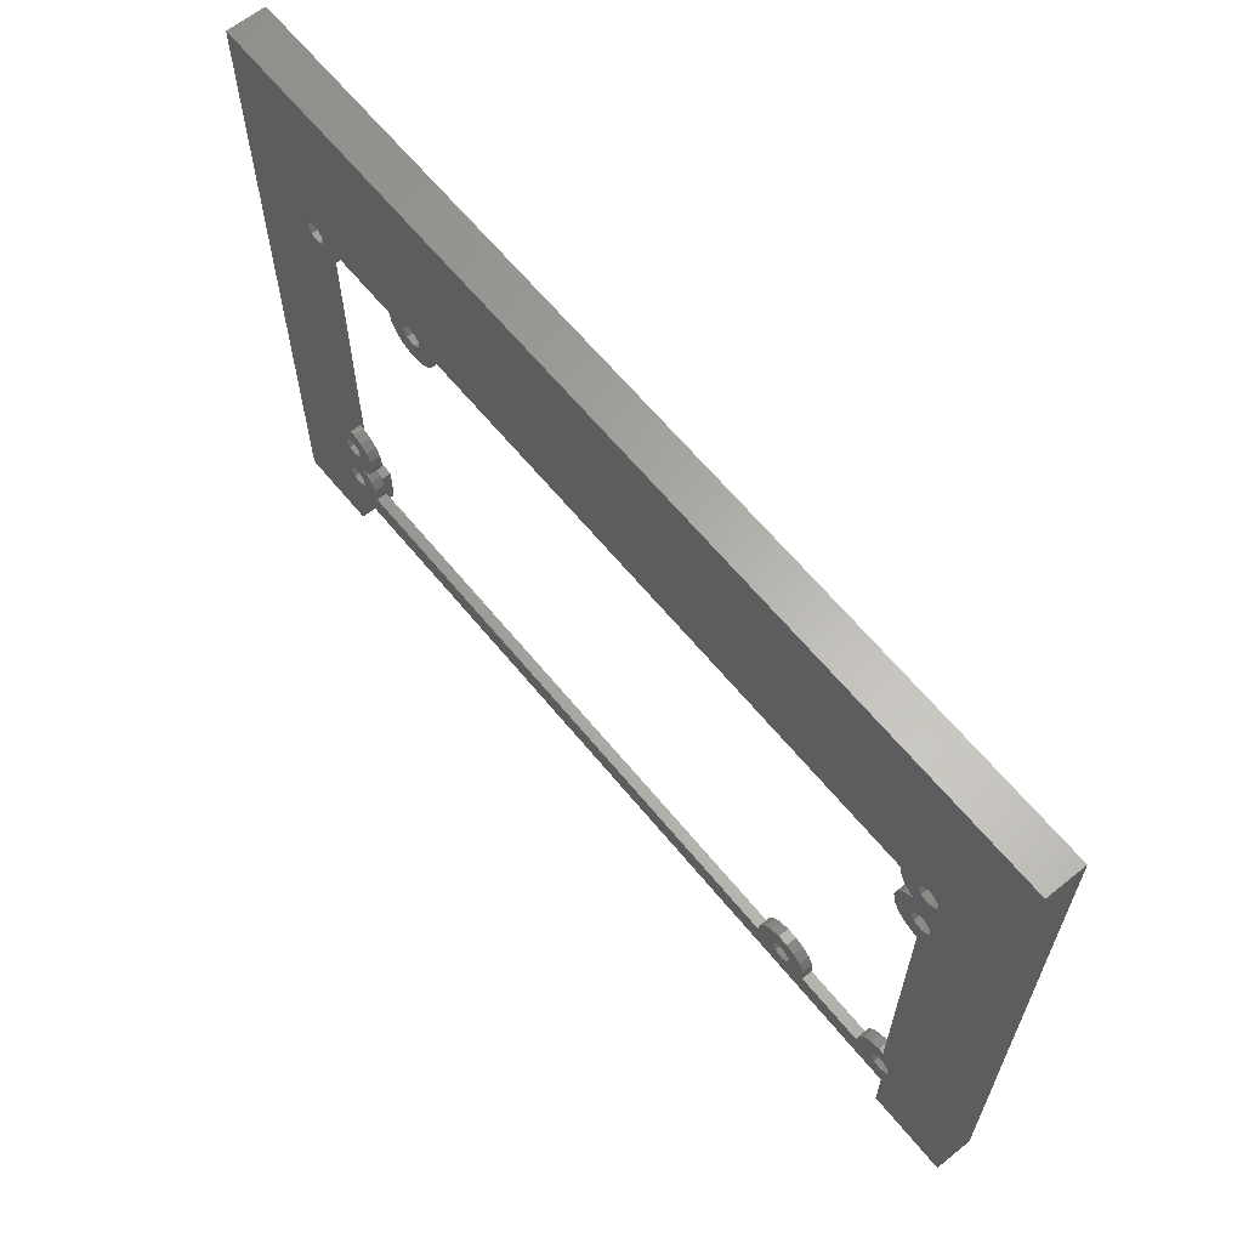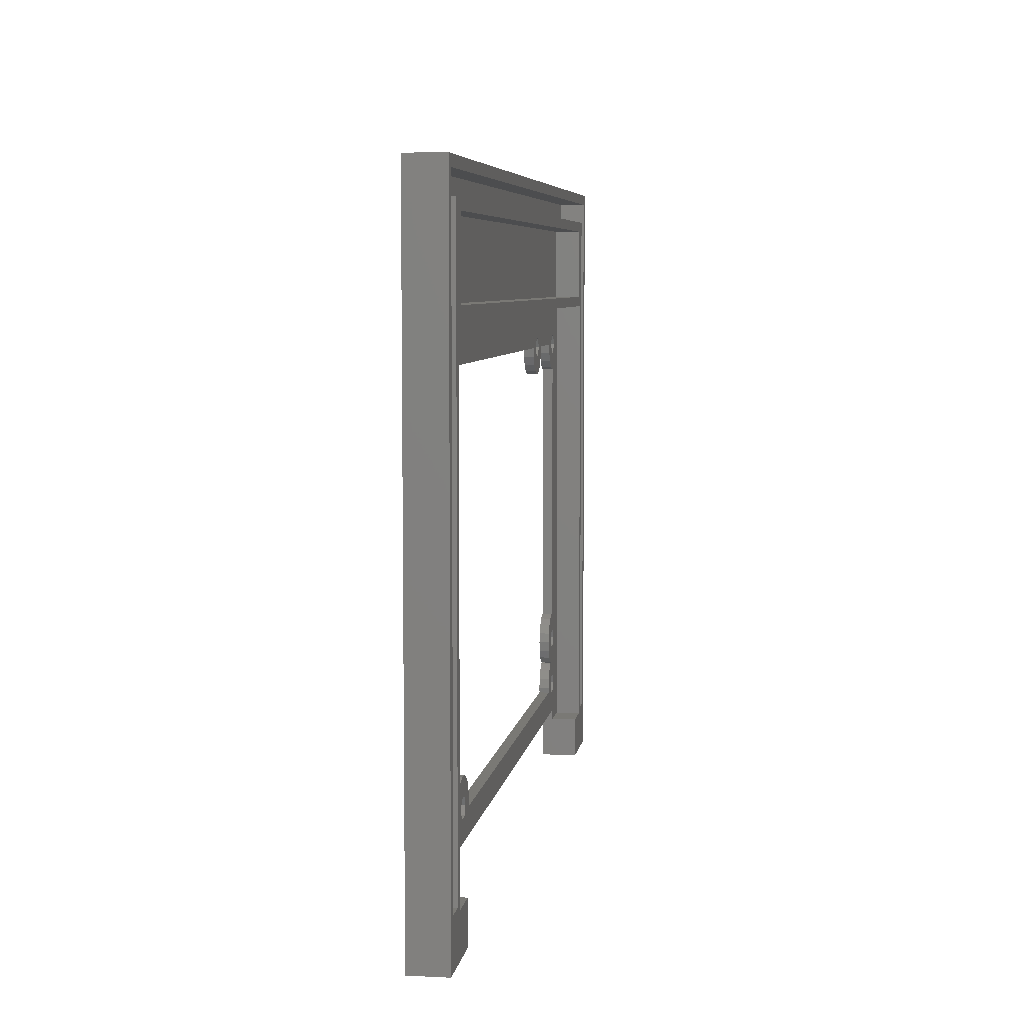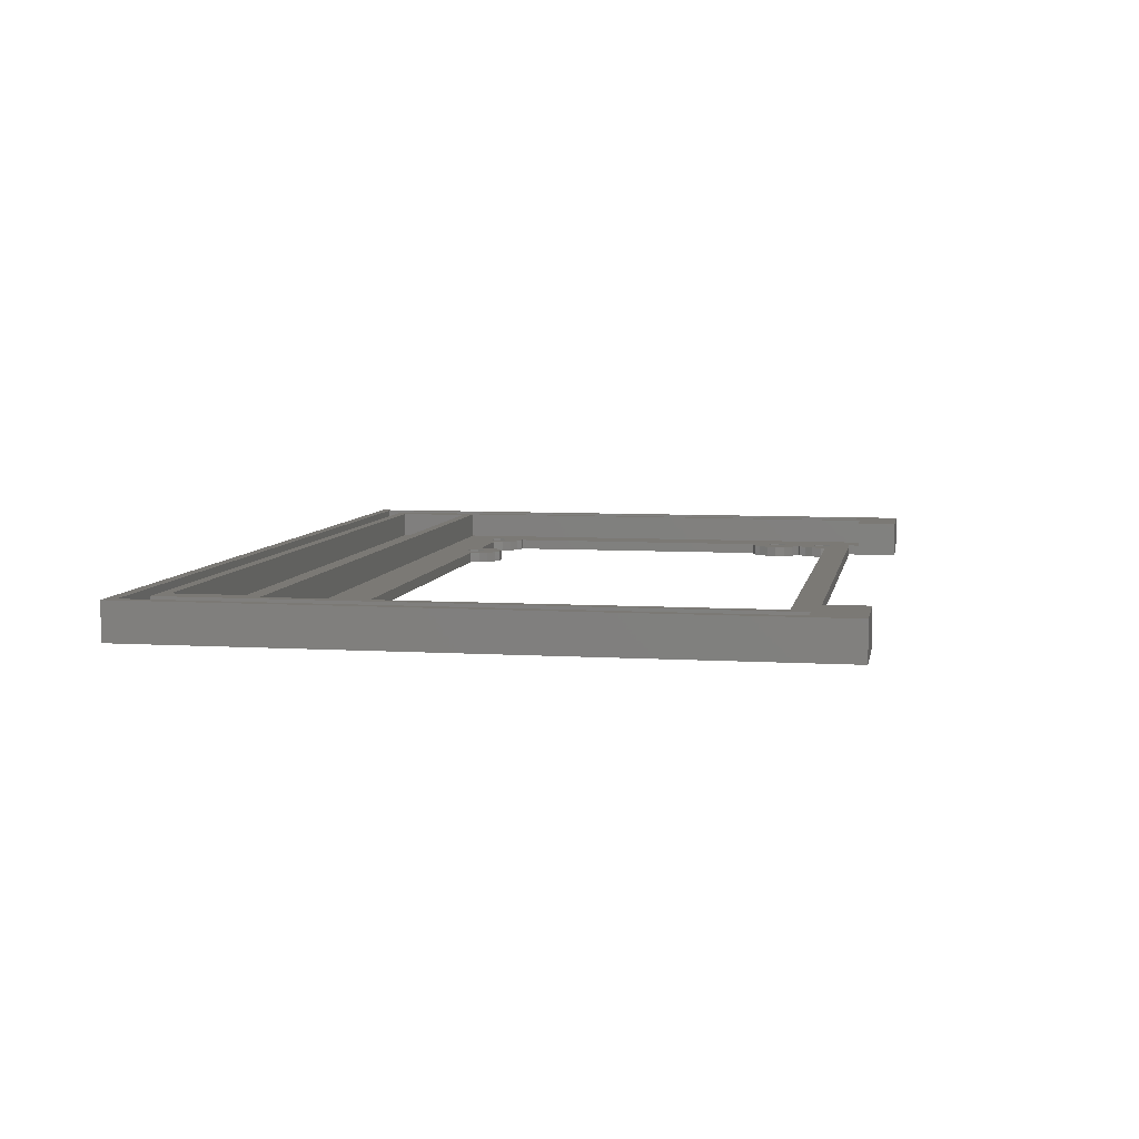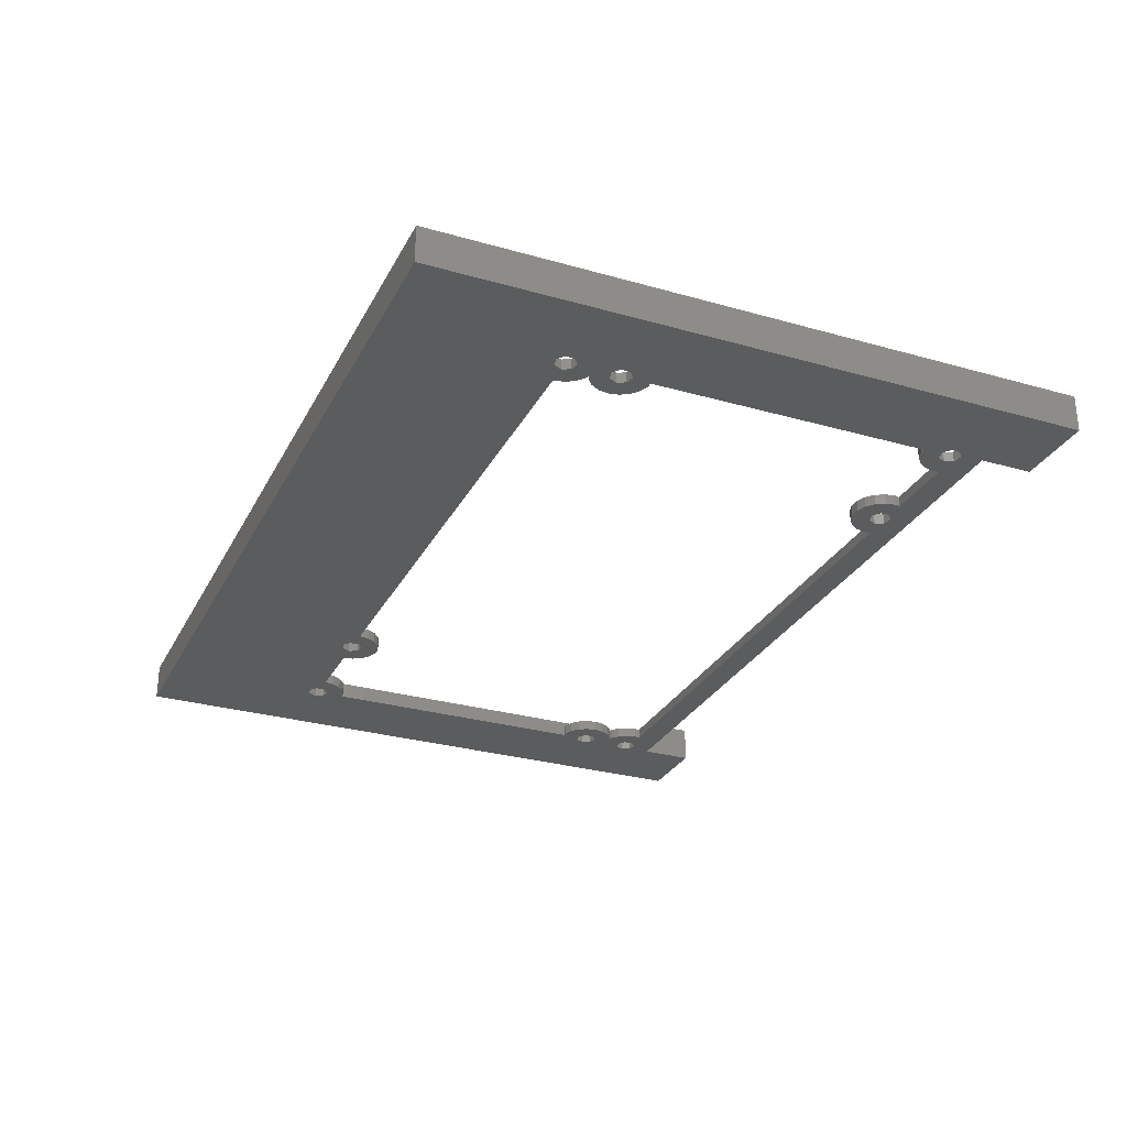
<metadata>
{"format":"stl","ext":"stl","renderer":"f3d","projection":"perspective","resolution":1024,"background":"white","views":[{"elev":63.3,"azim":-129.2,"up":"+Y"},{"elev":6.1,"azim":-81.5,"up":"+Y"},{"elev":6.6,"azim":-79.7,"up":"+Z"},{"elev":-28.8,"azim":-113.1,"up":"+Z"}]}
</metadata>
<code>
# stl→obj: 292 verts, 616 faces
v 145.2 4.436 -242
v 143.6 4.05 -240
v 145.2 4.436 -240
v 143.6 4.05 -242
v 146 6 -240
v 146 6 -242
v 145.2 7.564 -240
v 145.2 7.564 -242
v 142.2 5.132 -240
v 142.2 6.868 -242
v 142.2 6.868 -240
v 142.2 5.132 -242
v 143.6 7.95 -240
v 143.6 7.95 -242
v 145.2 14.44 -242
v 143.6 14.05 -240
v 145.2 14.44 -240
v 143.6 14.05 -242
v 146 16 -240
v 146 16 -242
v 142.2 15.13 -240
v 142.2 15.13 -242
v 142.2 16.87 -242
v 142.2 16.87 -240
v 145.2 17.56 -240
v 145.2 17.56 -242
v 143.6 17.95 -240
v 143.6 17.95 -242
v 145.2 78.44 -242
v 143.6 78.05 -240
v 145.2 78.44 -240
v 143.6 78.05 -242
v 146 80 -240
v 146 80 -242
v 142.2 79.13 -240
v 142.2 79.13 -242
v 142.2 80.87 -242
v 142.2 80.87 -240
v 145.2 81.56 -240
v 145.2 81.56 -242
v 143.6 81.95 -240
v 143.6 81.95 -242
v 121.2 78.44 -242
v 119.6 78.05 -240
v 121.2 78.44 -240
v 119.6 78.05 -242
v 122 80 -240
v 122 80 -242
v 121.2 81.56 -240
v 121.2 81.56 -242
v 118.2 79.13 -240
v 118.2 80.87 -242
v 118.2 80.87 -240
v 118.2 79.13 -242
v 119.6 81.95 -240
v 119.6 81.95 -242
v 7.247 78.44 -242
v 5.555 78.05 -240
v 7.247 78.44 -240
v 5.555 78.05 -242
v 8 80 -240
v 8 80 -242
v 7.247 81.56 -240
v 7.247 81.56 -242
v 4.198 79.13 -240
v 4.198 80.87 -242
v 4.198 80.87 -240
v 4.198 79.13 -242
v 5.555 81.95 -240
v 5.555 81.95 -242
v 7.247 68.44 -242
v 5.555 68.05 -240
v 7.247 68.44 -240
v 5.555 68.05 -242
v 8 70 -240
v 8 70 -242
v 7.247 71.56 -240
v 7.247 71.56 -242
v 4.198 69.13 -240
v 4.198 70.87 -242
v 4.198 70.87 -240
v 4.198 69.13 -242
v 5.555 71.95 -240
v 5.555 71.95 -242
v 7.247 4.436 -242
v 5.555 4.05 -240
v 7.247 4.436 -240
v 5.555 4.05 -242
v 8 6 -240
v 8 6 -242
v 7.247 7.564 -240
v 7.247 7.564 -242
v 4.198 5.132 -240
v 4.198 5.132 -242
v 4.198 6.868 -242
v 4.198 6.868 -240
v 5.555 7.95 -240
v 5.555 7.95 -242
v 31.25 4.436 -242
v 29.55 4.05 -240
v 31.25 4.436 -240
v 29.55 4.05 -242
v 32 6 -240
v 32 6 -242
v 31.25 7.564 -240
v 31.25 7.564 -242
v 28.2 5.132 -240
v 28.2 5.132 -242
v 28.2 6.868 -242
v 28.2 6.868 -240
v 29.55 7.95 -240
v 29.55 7.95 -242
v 138.7 5 -242
v 138.5 6 -240
v 138.5 6 -242
v 138.7 5 -240
v 141.9 11 -242
v 141.2 10.76 -240
v 141.9 11 -240
v 141.2 10.76 -242
v 138.8 7.881 -240
v 138.8 7.881 -242
v 139.8 9.535 -240
v 139.8 9.535 -242
v 138.8 14.12 -242
v 138.5 16 -240
v 138.5 16 -242
v 138.8 14.12 -240
v 139.8 12.46 -242
v 141.2 11.24 -240
v 139.8 12.46 -240
v 141.2 11.24 -242
v 143 21.42 -242
v 141.2 20.76 -240
v 143 21.42 -240
v 141.2 20.76 -242
v 138.8 17.88 -240
v 138.8 17.88 -242
v 139.8 19.54 -240
v 139.8 19.54 -242
v 144 21.42 -242
v 144 21.42 -240
v 138.8 78.12 -242
v 138.5 80 -240
v 138.5 80 -242
v 138.8 78.12 -240
v 139.8 76.46 -242
v 141.2 75.24 -240
v 139.8 76.46 -240
v 141.2 75.24 -242
v 143 74.58 -242
v 144 74.58 -240
v 143 74.58 -240
v 144 74.58 -242
v 124.2 76.46 -240
v 125.2 78.12 -242
v 125.2 78.12 -240
v 124.2 76.46 -242
v 125.5 80 -242
v 125.5 80 -240
v 122.8 75.24 -242
v 122.8 75.24 -240
v 115.8 76.46 -242
v 117.2 75.24 -240
v 115.8 76.46 -240
v 117.2 75.24 -242
v 119 74.58 -242
v 121 74.58 -240
v 119 74.58 -240
v 121 74.58 -242
v 114.8 78.12 -240
v 114.8 78.12 -242
v 114.5 80 -240
v 114.5 80 -242
v 10.21 76.46 -240
v 11.17 78.12 -242
v 11.17 78.12 -240
v 10.21 76.46 -242
v 11.5 80 -242
v 11.5 80 -240
v 8.75 75.24 -242
v 8.75 75.24 -240
v 8.099 75 -242
v 8.099 75 -240
v 11.17 71.88 -240
v 10.21 73.54 -242
v 10.21 73.54 -240
v 11.17 71.88 -242
v 10.21 66.46 -240
v 11.17 68.12 -242
v 11.17 68.12 -240
v 10.21 66.46 -242
v 11.5 70 -242
v 11.5 70 -240
v 8.75 65.24 -242
v 8.75 65.24 -240
v 6 64.58 -242
v 6.955 64.58 -240
v 6 64.58 -240
v 6.955 64.58 -242
v 8.75 74.76 -240
v 8.75 74.76 -242
v 11.17 7.881 -240
v 10.21 9.535 -242
v 10.21 9.535 -240
v 11.17 7.881 -242
v 11.32 5 -240
v 11.5 6 -242
v 11.5 6 -240
v 11.32 5 -242
v 8.75 10.76 -240
v 8.75 10.76 -242
v 6.955 11.42 -240
v 6.955 11.42 -242
v 6 11.42 -240
v 6 11.42 -242
v 35.17 7.881 -240
v 34.21 9.535 -242
v 34.21 9.535 -240
v 35.17 7.881 -242
v 35.32 5 -240
v 35.5 6 -242
v 35.5 6 -240
v 35.32 5 -242
v 29.04 11.42 -242
v 27.25 10.76 -240
v 29.04 11.42 -240
v 27.25 10.76 -242
v 25.79 9.535 -240
v 25.79 9.535 -242
v 24.5 6 -242
v 24.83 7.881 -240
v 24.83 7.881 -242
v 24.5 6 -240
v 24.68 5 -242
v 24.68 5 -240
v 32.75 10.76 -240
v 32.75 10.76 -242
v 30.96 11.42 -242
v 30.96 11.42 -240
v 152 -2 -240
v 152 88 -235
v 152 88 -240
v 152 -2 -235
v -2 88 -240
v -2 88 -235
v 145 -2 -235
v 145 -2 -240
v 5 -2 -240
v -2 -2 -235
v 5 -2 -235
v -2 -2 -240
v 145 0 -240
v 5 0 -240
v 160 -10 -235
v 160 112 -242
v 160 112 -235
v 160 -10 -242
v -10 112 -235
v -10 112 -242
v 5 0 -242
v 145 0 -242
v -10 -10 -242
v -10 -10 -235
v 5 -10 -242
v 145 -10 -242
v 154 106 -235
v 154 -1 -235
v 150 90 -235
v 150 104 -235
v 0 104 -235
v -4 106 -235
v 0 90 -235
v -4 -1 -235
v 158 -1 -235
v 158 110 -235
v -8 110 -235
v -8 -1 -235
v 145 -10 -235
v 5 -10 -235
v 158 -1 -240
v 158 110 -240
v -8 110 -240
v 154 -1 -240
v -4 -1 -240
v -8 -1 -240
v 154 106 -240
v -4 106 -240
v 150 90 -240
v 150 104 -240
v 0 104 -240
v 0 90 -240
f 1 2 3
f 2 1 4
f 1 5 6
f 5 1 3
f 6 7 8
f 7 6 5
f 9 10 11
f 10 9 12
f 10 13 11
f 13 10 14
f 14 7 13
f 7 14 8
f 4 9 2
f 9 4 12
f 15 16 17
f 16 15 18
f 15 19 20
f 19 15 17
f 18 21 16
f 21 18 22
f 21 23 24
f 23 21 22
f 20 25 26
f 25 20 19
f 23 27 24
f 27 23 28
f 28 25 27
f 25 28 26
f 29 30 31
f 30 29 32
f 29 33 34
f 33 29 31
f 32 35 30
f 35 32 36
f 35 37 38
f 37 35 36
f 34 39 40
f 39 34 33
f 37 41 38
f 41 37 42
f 42 39 41
f 39 42 40
f 43 44 45
f 44 43 46
f 43 47 48
f 47 43 45
f 48 49 50
f 49 48 47
f 51 52 53
f 52 51 54
f 52 55 53
f 55 52 56
f 56 49 55
f 49 56 50
f 46 51 44
f 51 46 54
f 57 58 59
f 58 57 60
f 57 61 62
f 61 57 59
f 62 63 64
f 63 62 61
f 65 66 67
f 66 65 68
f 66 69 67
f 69 66 70
f 70 63 69
f 63 70 64
f 60 65 58
f 65 60 68
f 71 72 73
f 72 71 74
f 71 75 76
f 75 71 73
f 76 77 78
f 77 76 75
f 79 80 81
f 80 79 82
f 80 83 81
f 83 80 84
f 84 77 83
f 77 84 78
f 74 79 72
f 79 74 82
f 85 86 87
f 86 85 88
f 85 89 90
f 89 85 87
f 90 91 92
f 91 90 89
f 88 93 86
f 93 88 94
f 93 95 96
f 95 93 94
f 95 97 96
f 97 95 98
f 98 91 97
f 91 98 92
f 99 100 101
f 100 99 102
f 99 103 104
f 103 99 101
f 104 105 106
f 105 104 103
f 102 107 100
f 107 102 108
f 107 109 110
f 109 107 108
f 109 111 110
f 111 109 112
f 112 105 111
f 105 112 106
f 113 114 115
f 114 113 116
f 117 118 119
f 118 117 120
f 115 121 122
f 121 115 114
f 120 123 118
f 123 120 124
f 122 123 124
f 123 122 121
f 125 126 127
f 126 125 128
f 129 130 131
f 130 129 132
f 133 134 135
f 134 133 136
f 127 137 138
f 137 127 126
f 136 139 134
f 139 136 140
f 132 119 130
f 119 132 117
f 129 128 125
f 128 129 131
f 141 135 142
f 135 141 133
f 138 139 140
f 139 138 137
f 143 144 145
f 144 143 146
f 147 148 149
f 148 147 150
f 151 152 153
f 152 151 154
f 150 153 148
f 153 150 151
f 147 146 143
f 146 147 149
f 155 156 157
f 156 155 158
f 157 159 160
f 159 157 156
f 161 155 162
f 155 161 158
f 163 164 165
f 164 163 166
f 167 168 169
f 168 167 170
f 170 162 168
f 162 170 161
f 163 171 172
f 171 163 165
f 172 173 174
f 173 172 171
f 166 169 164
f 169 166 167
f 175 176 177
f 176 175 178
f 177 179 180
f 179 177 176
f 181 175 182
f 175 181 178
f 183 182 184
f 182 183 181
f 185 186 187
f 186 185 188
f 189 190 191
f 190 189 192
f 191 193 194
f 193 191 190
f 195 189 196
f 189 195 192
f 197 198 199
f 198 197 200
f 200 196 198
f 196 200 195
f 194 188 185
f 188 194 193
f 186 201 187
f 201 186 202
f 202 184 201
f 184 202 183
f 203 204 205
f 204 203 206
f 207 208 209
f 208 207 210
f 209 206 203
f 206 209 208
f 204 211 205
f 211 204 212
f 212 213 211
f 213 212 214
f 214 215 213
f 215 214 216
f 217 218 219
f 218 217 220
f 221 222 223
f 222 221 224
f 225 226 227
f 226 225 228
f 228 229 226
f 229 228 230
f 223 220 217
f 220 223 222
f 231 232 233
f 232 231 234
f 235 234 231
f 234 235 236
f 218 237 219
f 237 218 238
f 239 227 240
f 227 239 225
f 238 240 237
f 240 238 239
f 233 229 230
f 229 233 232
f 141 152 154
f 152 141 142
f 179 173 180
f 173 179 174
f 159 144 160
f 144 159 145
f 235 207 236
f 207 235 210
f 113 221 116
f 221 113 224
f 215 197 199
f 197 215 216
f 241 242 243
f 242 241 244
f 245 242 246
f 242 245 243
f 241 247 244
f 247 241 248
f 249 250 251
f 250 249 252
f 250 245 246
f 245 250 252
f 203 91 89
f 213 91 211
f 97 213 215
f 213 97 91
f 252 199 79
f 199 252 215
f 215 96 97
f 58 184 59
f 184 77 75
f 83 184 58
f 184 83 77
f 65 83 58
f 83 65 81
f 89 209 203
f 103 223 217
f 9 114 116
f 2 253 3
f 116 2 9
f 123 11 118
f 121 11 123
f 114 11 121
f 114 9 11
f 2 116 253
f 221 253 116
f 105 217 219
f 105 219 237
f 223 103 221
f 101 221 103
f 100 221 101
f 221 100 253
f 232 110 229
f 234 110 232
f 110 234 107
f 236 100 107
f 254 236 207
f 91 203 205
f 91 205 211
f 209 89 207
f 87 207 89
f 254 207 87
f 236 254 100
f 254 87 86
f 100 254 253
f 93 254 86
f 252 254 93
f 254 252 249
f 96 252 93
f 17 5 19
f 17 7 5
f 119 17 16
f 17 119 7
f 130 16 21
f 7 119 13
f 33 152 243
f 142 243 152
f 243 142 19
f 30 152 31
f 30 153 152
f 148 30 35
f 30 148 153
f 152 33 31
f 243 39 33
f 243 41 39
f 144 35 38
f 35 149 148
f 35 146 149
f 35 144 146
f 41 144 38
f 49 41 243
f 41 49 144
f 47 157 160
f 45 157 47
f 157 45 155
f 144 49 160
f 160 49 47
f 243 55 49
f 173 51 53
f 51 165 164
f 51 171 165
f 51 173 171
f 55 173 53
f 245 173 55
f 245 55 243
f 61 177 180
f 59 177 61
f 177 59 175
f 175 59 182
f 173 245 180
f 180 63 61
f 180 245 63
f 245 65 67
f 65 245 81
f 81 245 79
f 252 79 245
f 215 252 96
f 69 245 67
f 63 245 69
f 243 19 241
f 5 241 19
f 3 241 5
f 253 241 3
f 241 253 248
f 19 142 25
f 142 27 25
f 135 27 142
f 134 27 135
f 126 21 24
f 118 13 119
f 13 118 11
f 27 134 24
f 139 24 134
f 137 24 139
f 126 24 137
f 16 130 119
f 21 128 131
f 21 131 130
f 21 126 128
f 155 45 162
f 45 168 162
f 44 168 45
f 44 169 168
f 164 44 51
f 44 164 169
f 107 234 236
f 75 194 185
f 75 185 187
f 194 75 191
f 75 187 201
f 73 191 75
f 75 201 184
f 182 59 184
f 191 73 189
f 189 73 196
f 73 198 196
f 72 198 73
f 79 199 72
f 198 72 199
f 217 105 103
f 240 105 237
f 240 111 105
f 227 111 240
f 226 111 227
f 229 110 226
f 111 226 110
f 255 256 257
f 256 255 258
f 256 259 257
f 259 256 260
f 261 253 254
f 253 261 262
f 263 259 260
f 259 263 264
f 263 261 265
f 263 95 94
f 95 263 82
f 260 82 263
f 82 260 80
f 80 260 68
f 261 263 94
f 84 183 78
f 183 57 62
f 60 183 84
f 183 60 57
f 80 60 84
f 60 80 68
f 76 193 190
f 71 190 192
f 193 76 188
f 71 192 195
f 78 188 76
f 188 78 186
f 186 78 202
f 190 71 76
f 200 71 195
f 74 200 197
f 200 74 71
f 216 95 197
f 82 197 95
f 197 82 74
f 104 222 224
f 218 106 238
f 106 239 238
f 112 239 106
f 112 225 239
f 228 112 109
f 112 228 225
f 109 231 233
f 90 208 210
f 204 92 212
f 92 214 212
f 98 214 92
f 95 216 98
f 214 98 216
f 156 43 48
f 170 43 161
f 170 46 43
f 167 46 170
f 166 46 167
f 163 54 166
f 46 166 54
f 10 115 122
f 141 20 26
f 20 141 34
f 154 34 141
f 28 141 26
f 28 133 141
f 136 28 23
f 129 22 132
f 28 136 133
f 125 22 129
f 127 22 125
f 23 140 136
f 22 127 23
f 23 138 140
f 23 127 138
f 8 20 6
f 8 15 20
f 117 8 14
f 8 117 15
f 120 14 10
f 15 117 18
f 20 258 6
f 262 6 258
f 262 258 266
f 6 262 1
f 262 4 1
f 113 4 262
f 115 12 113
f 132 18 117
f 18 132 22
f 14 120 117
f 10 124 120
f 4 113 12
f 12 115 10
f 10 122 124
f 262 224 113
f 222 104 220
f 106 220 104
f 220 106 218
f 224 99 104
f 102 224 262
f 224 102 99
f 231 108 235
f 109 230 228
f 109 233 230
f 108 231 109
f 102 235 108
f 261 235 102
f 208 90 206
f 92 206 90
f 206 92 204
f 210 85 90
f 235 261 210
f 261 102 262
f 210 261 85
f 85 261 88
f 88 261 94
f 34 258 20
f 258 34 256
f 40 256 34
f 42 256 40
f 145 42 37
f 143 36 147
f 145 36 143
f 36 145 37
f 50 42 145
f 50 145 159
f 43 156 158
f 43 158 161
f 156 48 159
f 50 159 48
f 42 50 256
f 56 256 50
f 172 54 163
f 174 54 172
f 54 174 52
f 174 56 52
f 174 256 56
f 260 174 179
f 62 176 178
f 62 178 181
f 62 181 183
f 202 78 183
f 176 62 179
f 64 179 62
f 260 179 64
f 260 64 70
f 174 260 256
f 66 260 70
f 68 260 66
f 34 154 29
f 154 32 29
f 151 32 154
f 150 32 151
f 147 36 150
f 32 150 36
f 267 242 268
f 269 267 270
f 267 271 270
f 272 273 271
f 274 246 272
f 273 272 246
f 272 271 267
f 275 257 276
f 257 277 276
f 277 259 278
f 259 277 257
f 257 275 255
f 268 255 275
f 244 268 242
f 244 255 268
f 279 244 247
f 244 279 255
f 267 269 242
f 273 242 269
f 242 273 246
f 250 280 251
f 246 274 250
f 264 250 274
f 264 274 278
f 250 264 280
f 264 278 259
f 251 280 249
f 249 261 254
f 265 249 280
f 249 265 261
f 263 280 264
f 280 263 265
f 266 255 279
f 255 266 258
f 262 248 253
f 266 248 262
f 279 248 266
f 248 279 247
f 281 276 282
f 276 281 275
f 283 276 277
f 276 283 282
f 281 268 275
f 268 281 284
f 285 278 274
f 278 285 286
f 278 283 277
f 283 278 286
f 282 287 281
f 282 288 287
f 283 288 282
f 286 288 283
f 288 286 285
f 281 287 284
f 268 287 267
f 287 268 284
f 287 272 267
f 272 287 288
f 285 272 288
f 272 285 274
f 289 270 290
f 270 289 269
f 291 270 271
f 270 291 290
f 289 273 269
f 273 289 292
f 273 291 271
f 291 273 292
f 291 289 290
f 289 291 292

</code>
